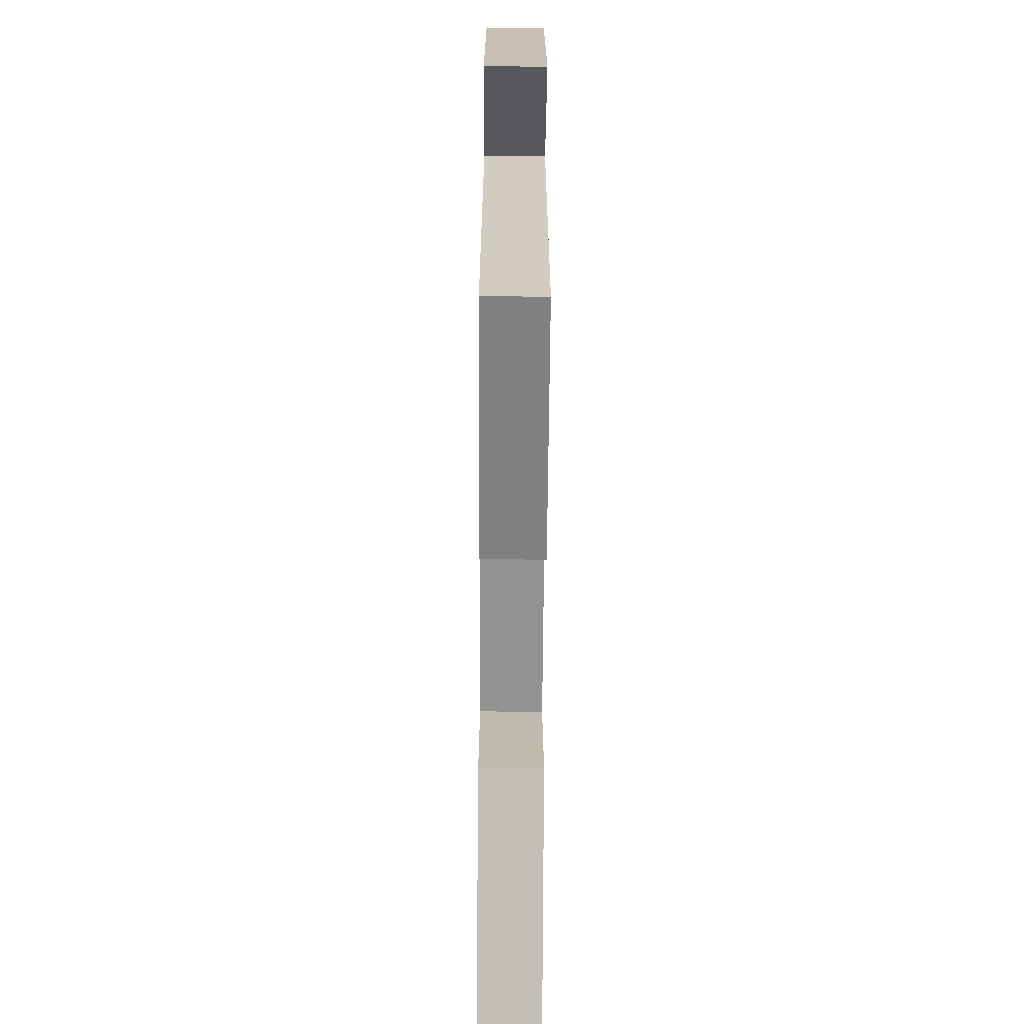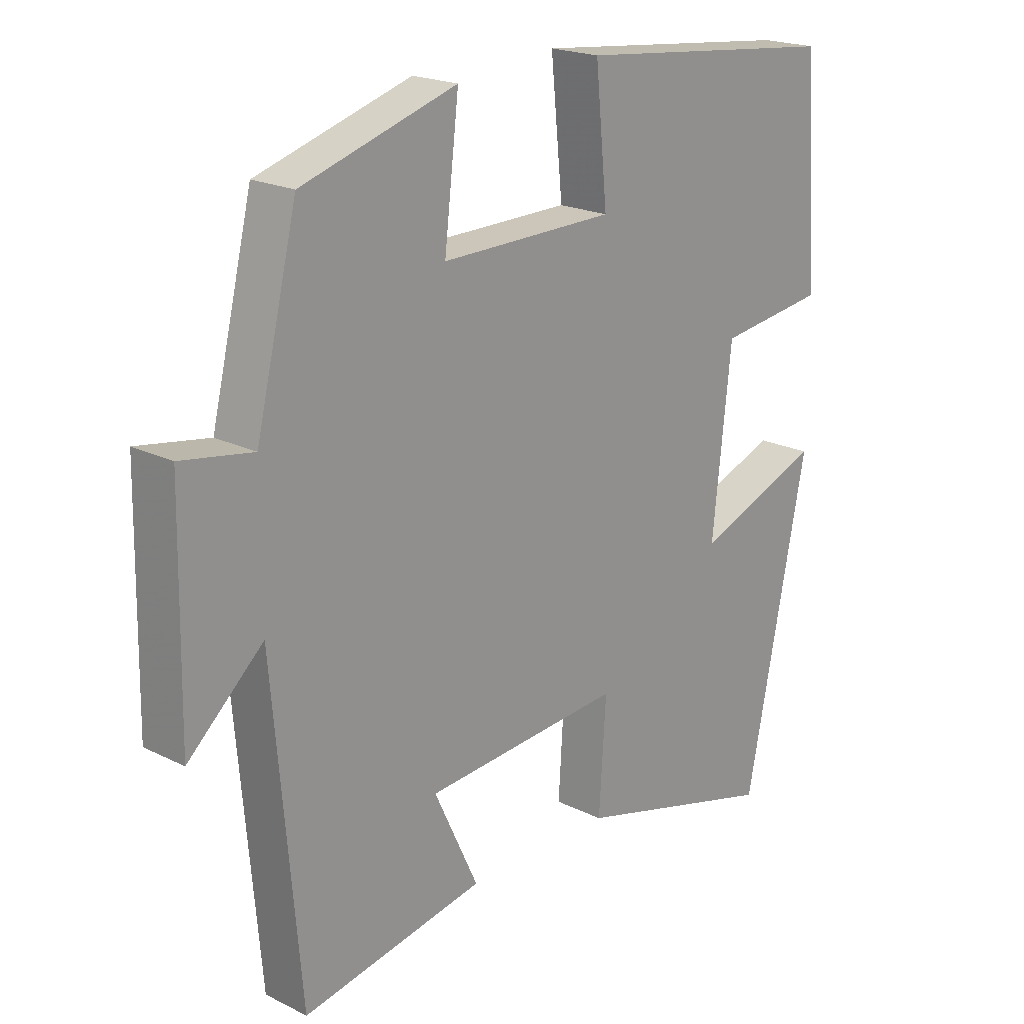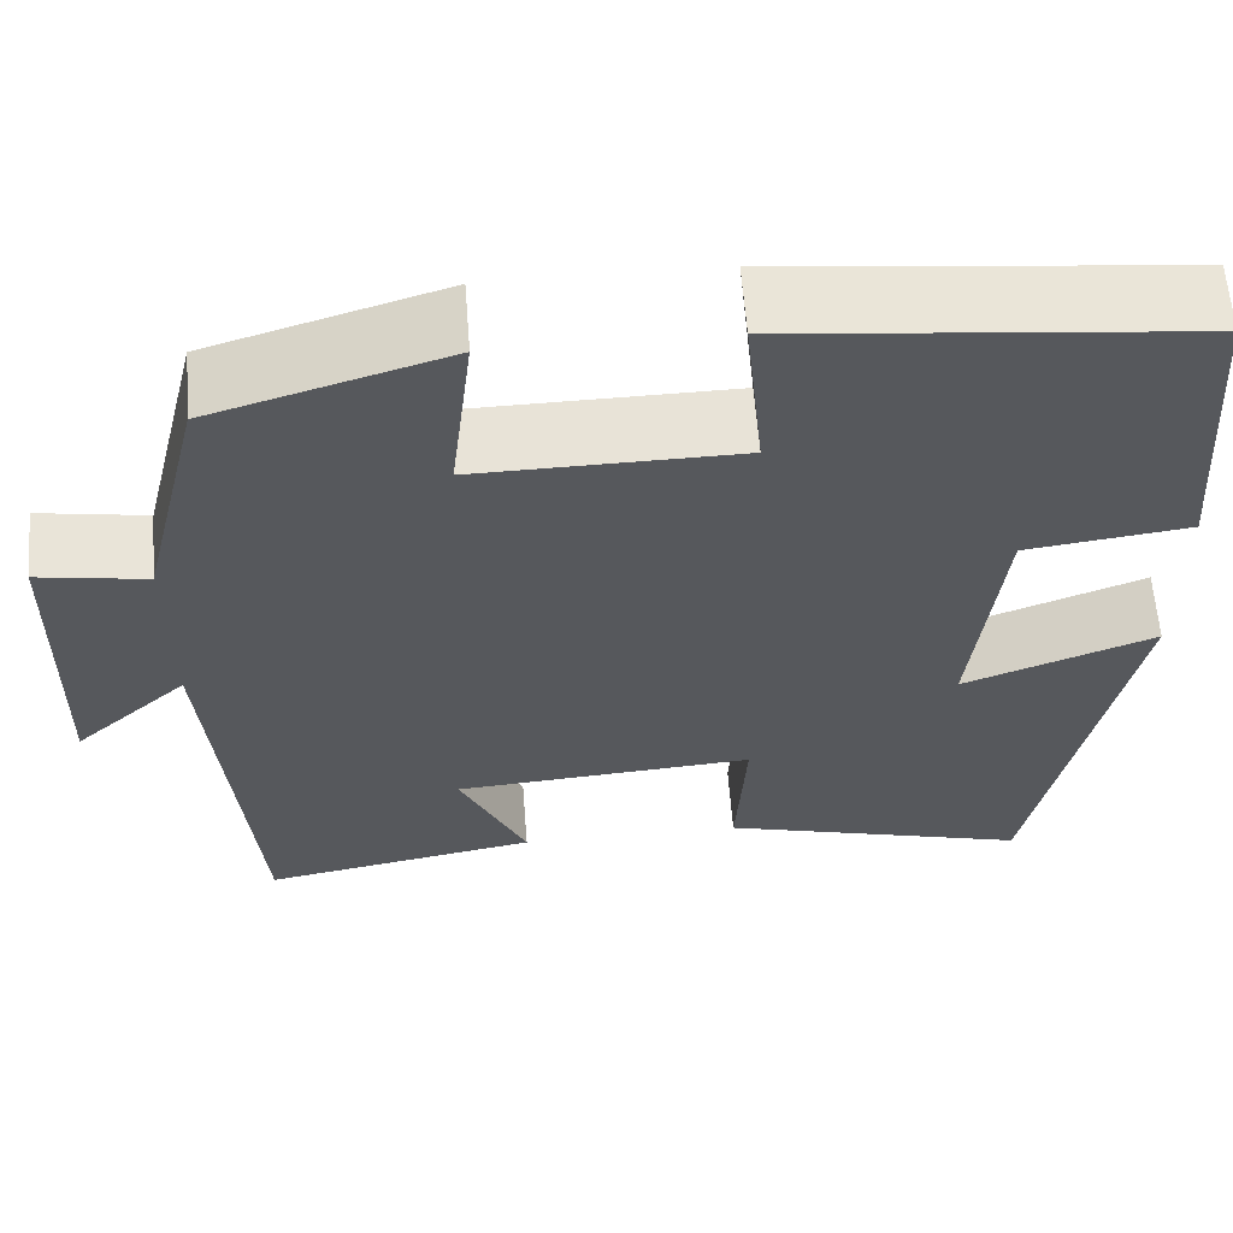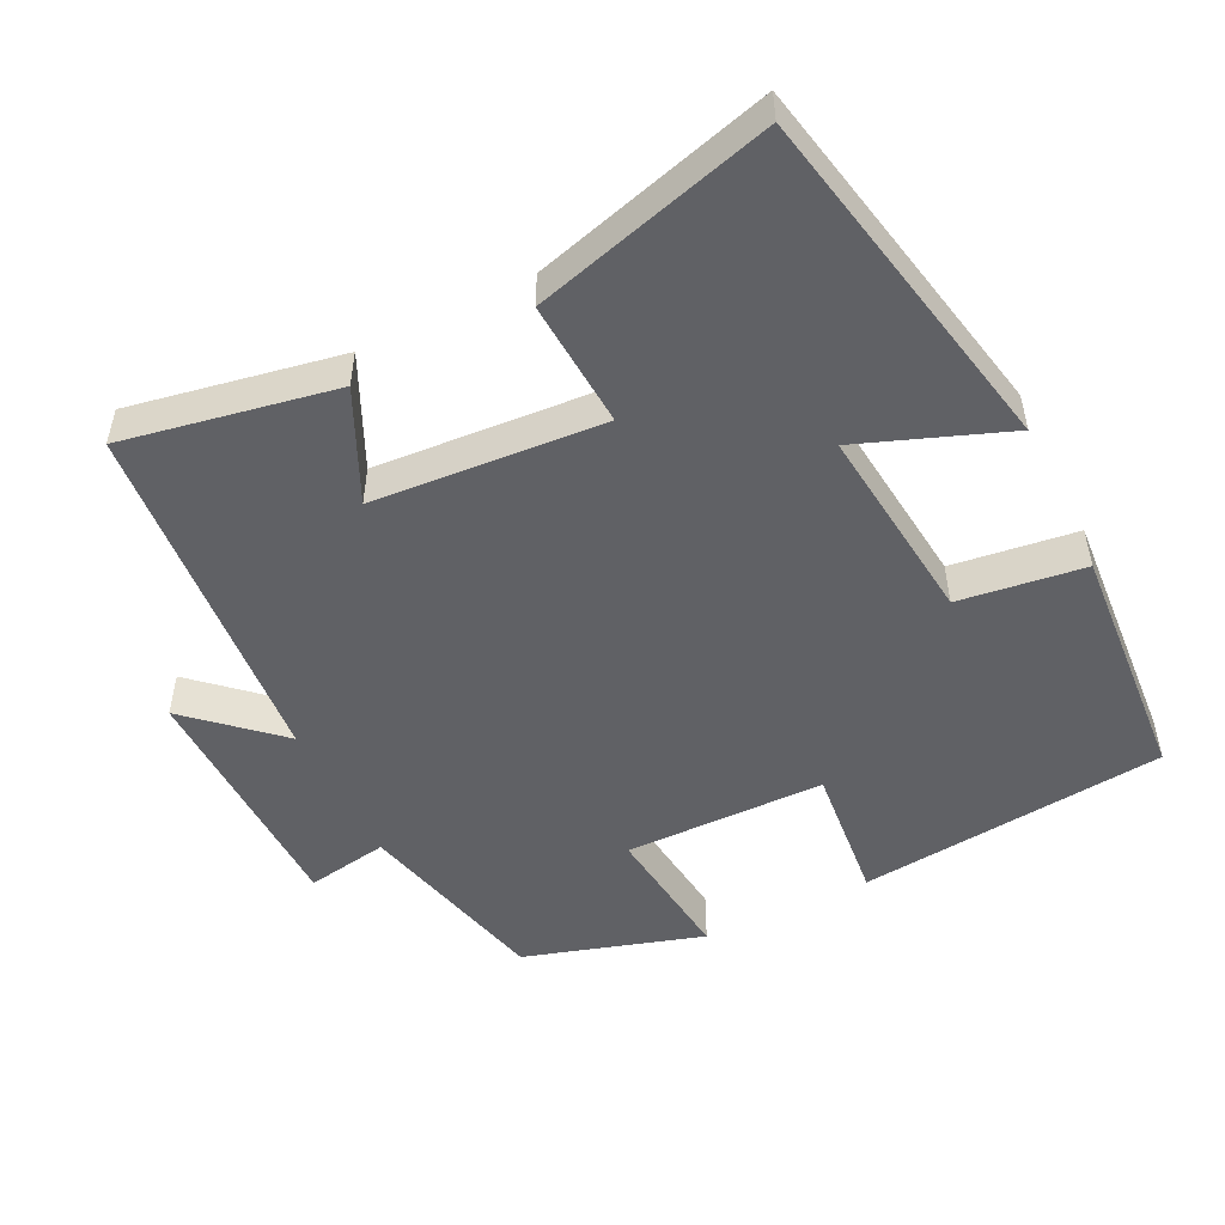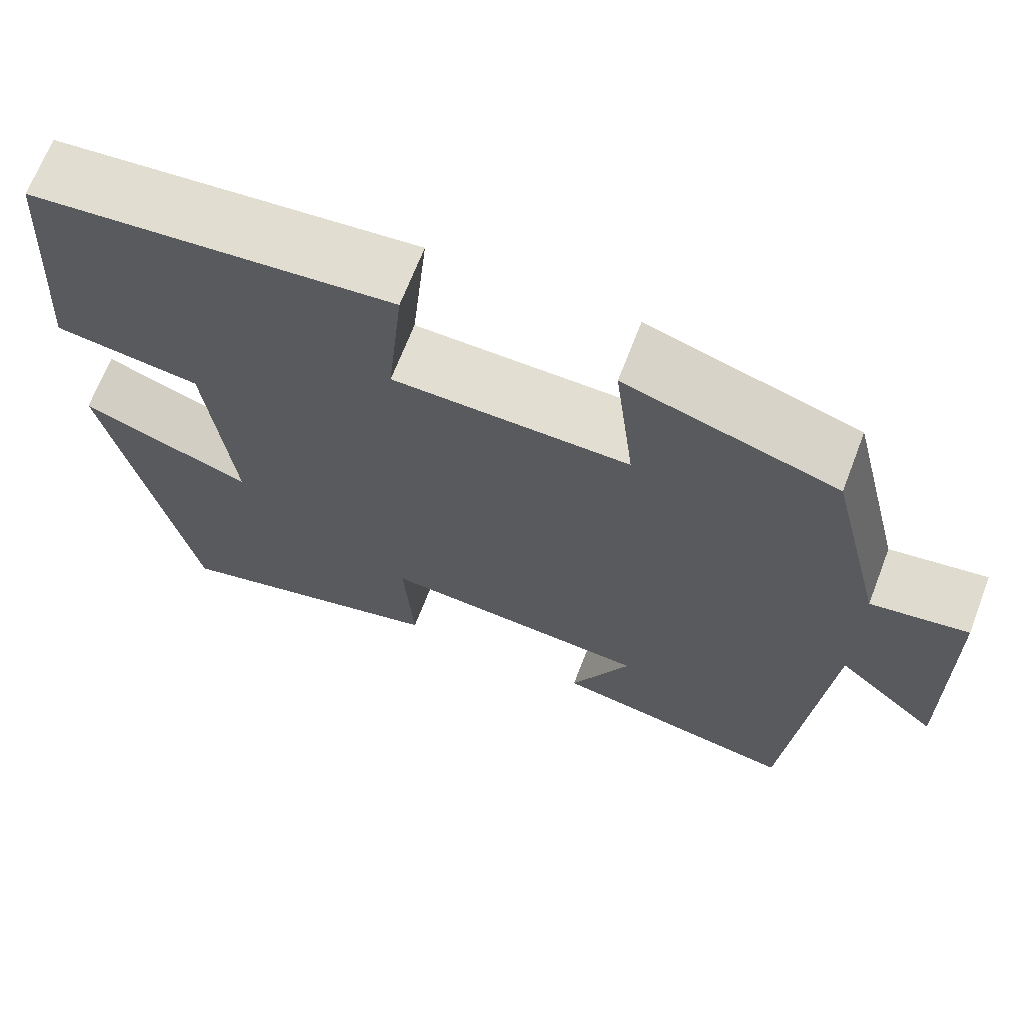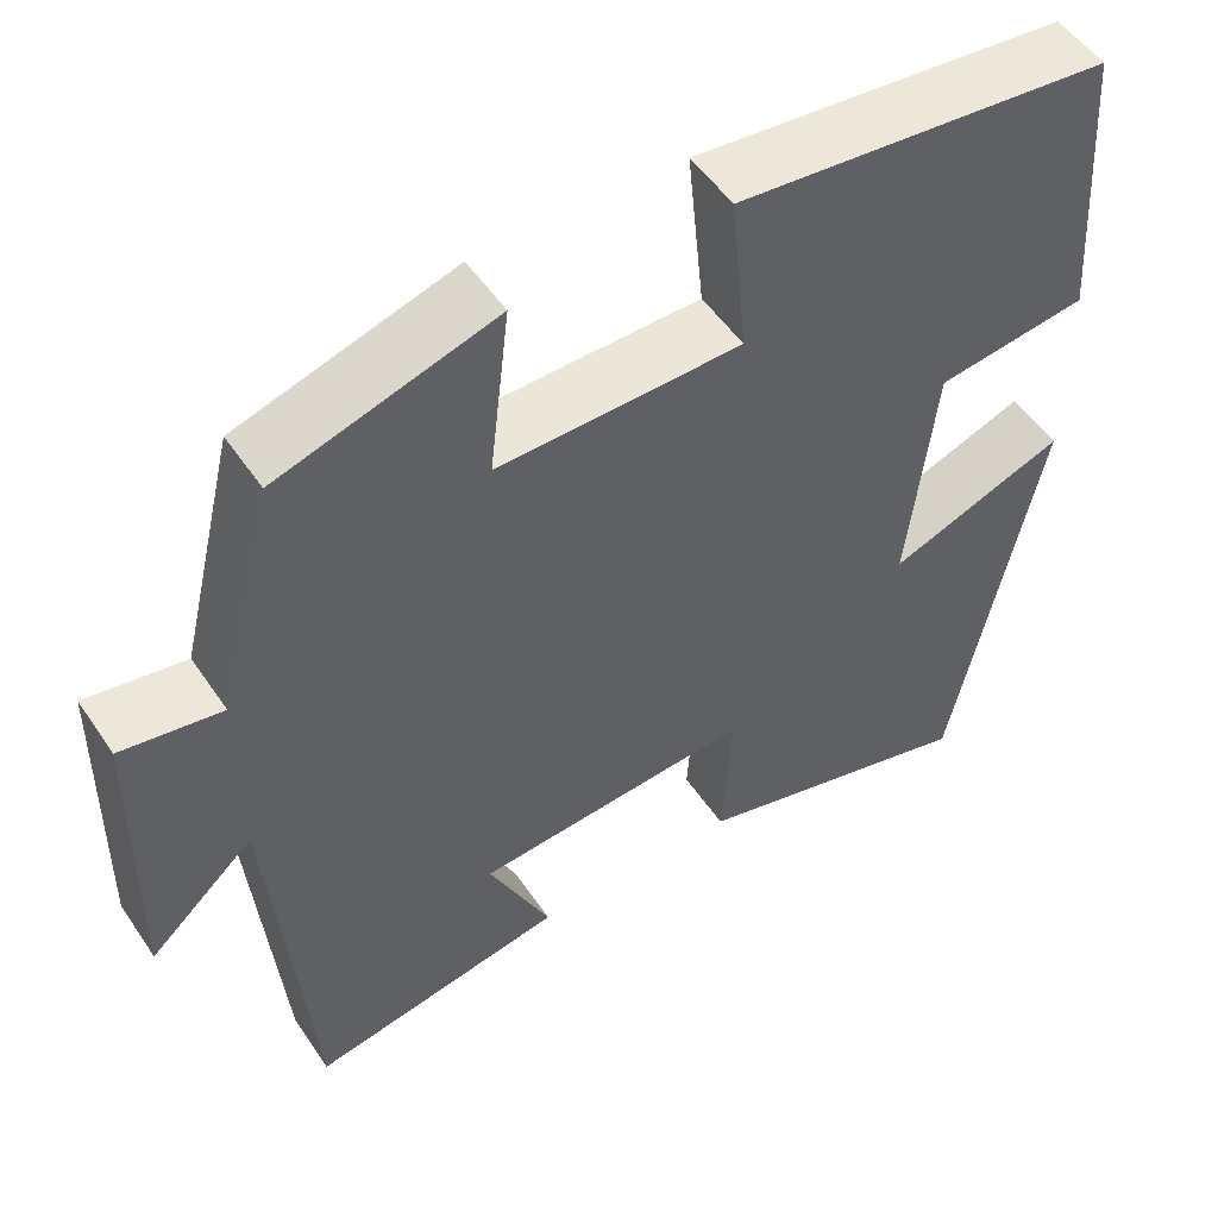
<metadata>
{"format":"obj","ext":"obj","renderer":"f3d","projection":"perspective","resolution":1024,"background":"white","views":[{"elev":-71.0,"azim":89.6,"up":"+Z"},{"elev":20.4,"azim":132.1,"up":"+Z"},{"elev":61.2,"azim":175.6,"up":"+Z"},{"elev":-50.4,"azim":-153.6,"up":"+Y"},{"elev":68.0,"azim":21.0,"up":"+Z"},{"elev":52.2,"azim":146.8,"up":"+Z"}]}
</metadata>
<code>
v -0.476 0.07 0.456
v -0.049 0.07 0.5
v -0.068 0.07 0.308
v 0.21 0.07 0.304
v 0.187 0.07 0.5
v 0.434 0.07 0.424
v 0.5 0.07 0.153
v 0.614 0.07 0.172
v 0.62 0.07 -0.172
v 0.5 0.07 -0.063
v 0.457 0.07 -0.555
v 0.165 0.07 -0.5
v 0.236 0.07 -0.349
v -0.082 0.07 -0.325
v -0.071 0.07 -0.5
v -0.401 0.07 -0.59
v -0.5 0.07 -0.102
v -0.297 0.07 -0.179
v -0.327 0.07 0.097
v -0.5 0.07 0.12
v -0.476 0 0.456
v -0.049 0 0.5
v -0.068 0 0.308
v 0.21 0 0.304
v 0.187 0 0.5
v 0.434 0 0.424
v 0.5 0 0.153
v 0.614 0 0.172
v 0.62 0 -0.172
v 0.5 0 -0.063
v 0.457 0 -0.555
v 0.165 0 -0.5
v 0.236 0 -0.349
v -0.082 0 -0.325
v -0.071 0 -0.5
v -0.401 0 -0.59
v -0.5 0 -0.102
v -0.297 0 -0.179
v -0.327 0 0.097
v -0.5 0 0.12
f 19 20 1 2
f 18 19 2 3
f 15 16 17 18
f 14 15 18
f 13 14 18 3
f 10 11 12 13
f 10 13 3 4
f 7 8 9 10
f 6 7 10
f 4 5 6 10
f 22 21 40 39
f 23 22 39 38
f 38 37 36 35
f 38 35 34
f 23 38 34 33
f 33 32 31 30
f 24 23 33 30
f 30 29 28 27
f 30 27 26
f 30 26 25 24
f 1 21 22 2
f 2 22 23 3
f 3 23 24 4
f 4 24 25 5
f 5 25 26 6
f 6 26 27 7
f 7 27 28 8
f 8 28 29 9
f 9 29 30 10
f 10 30 31 11
f 11 31 32 12
f 12 32 33 13
f 13 33 34 14
f 14 34 35 15
f 15 35 36 16
f 16 36 37 17
f 17 37 38 18
f 18 38 39 19
f 19 39 40 20
f 20 40 21 1

</code>
